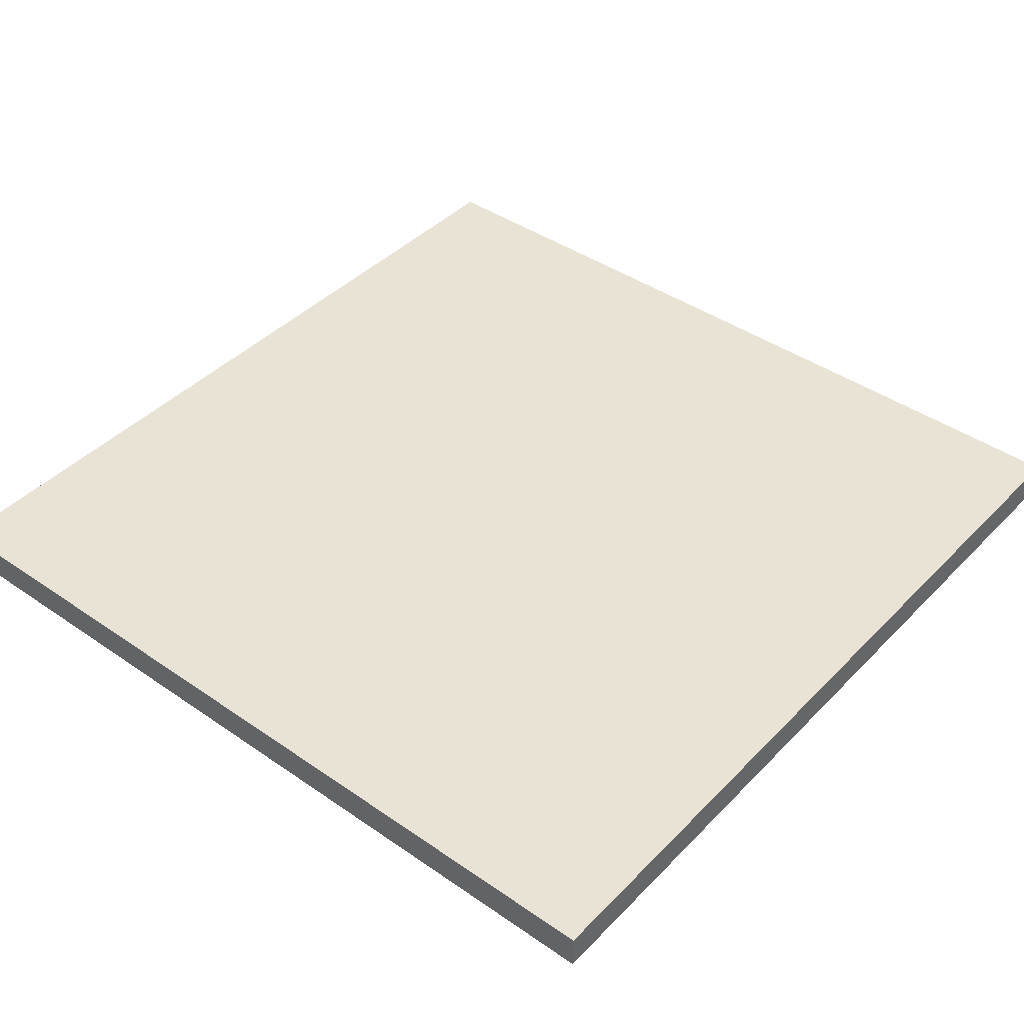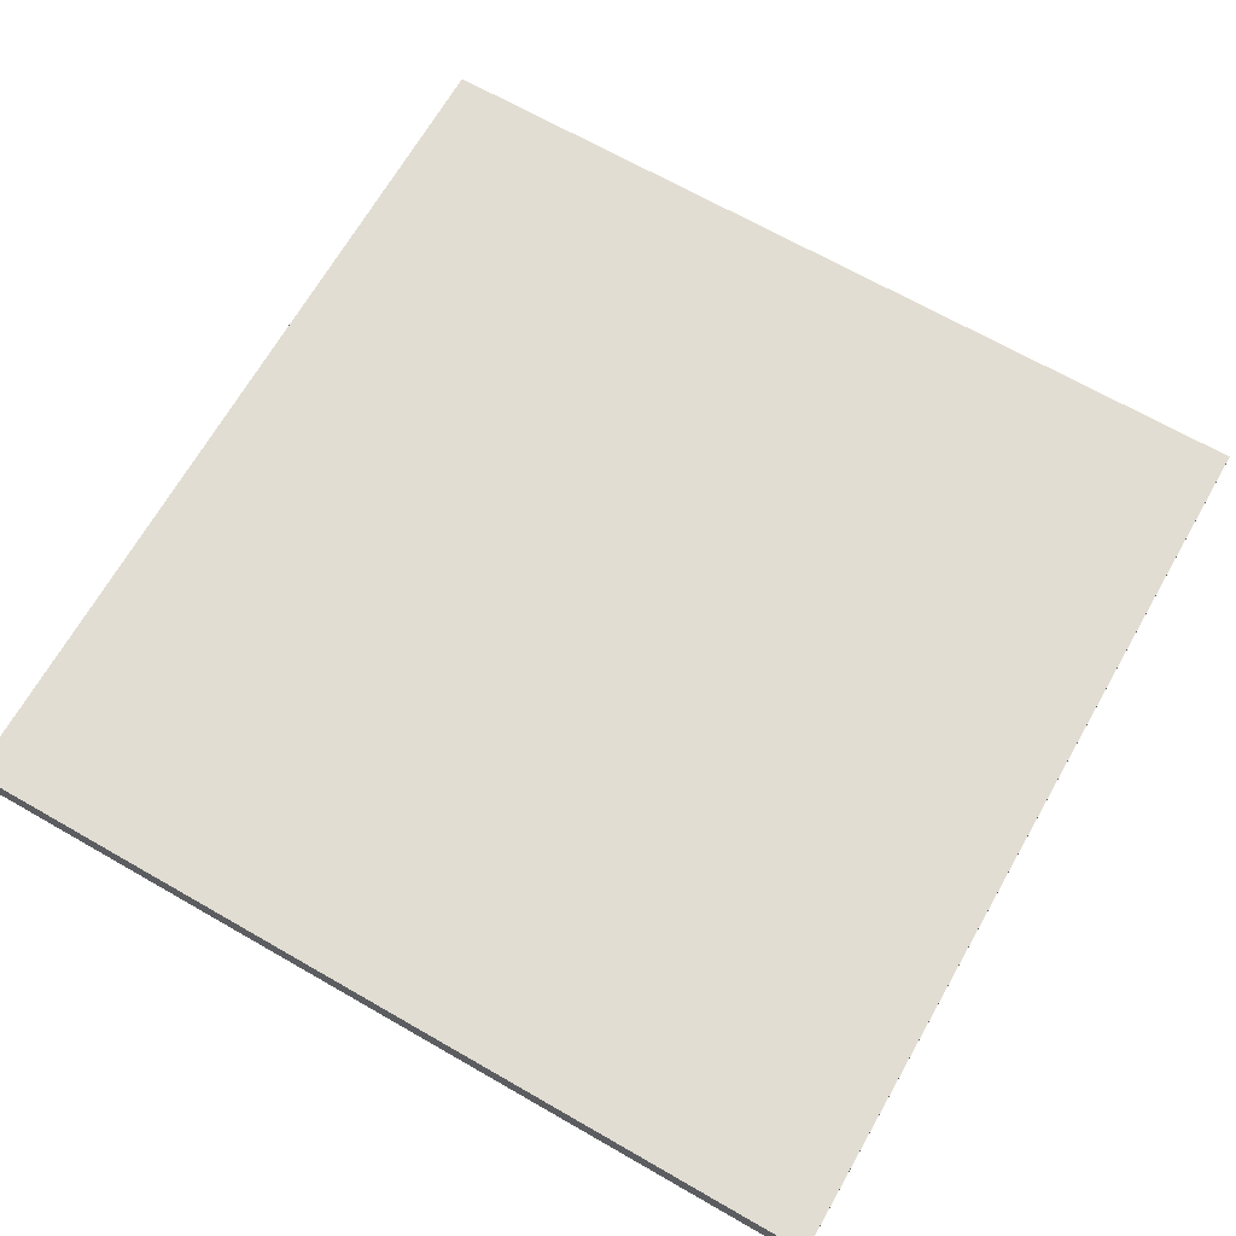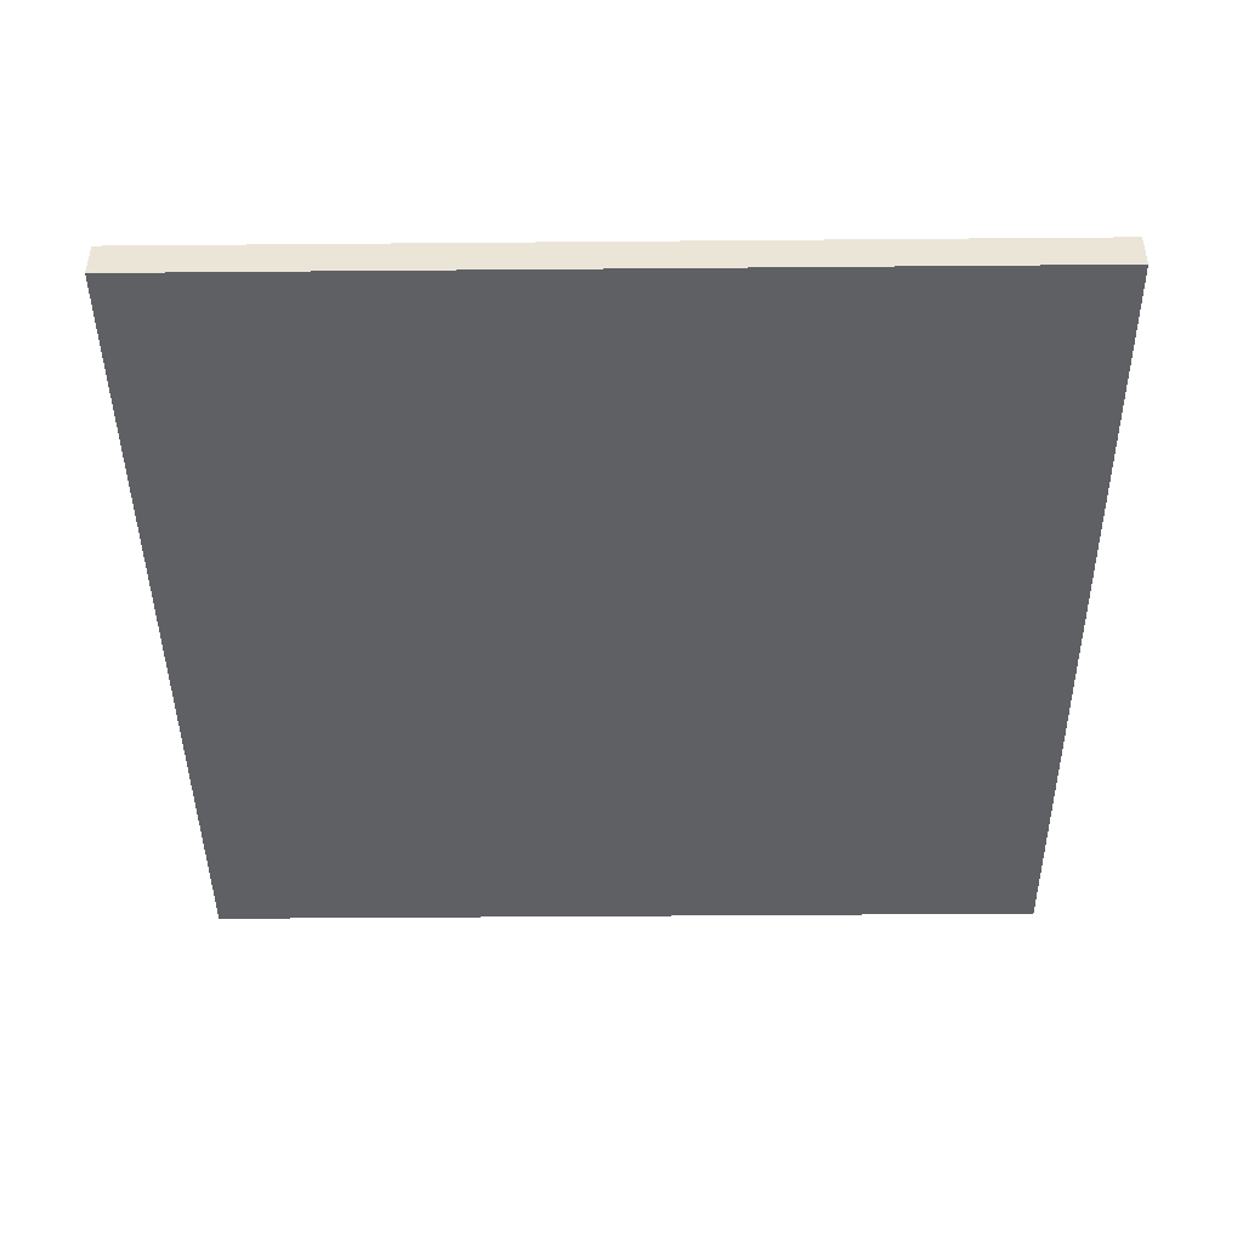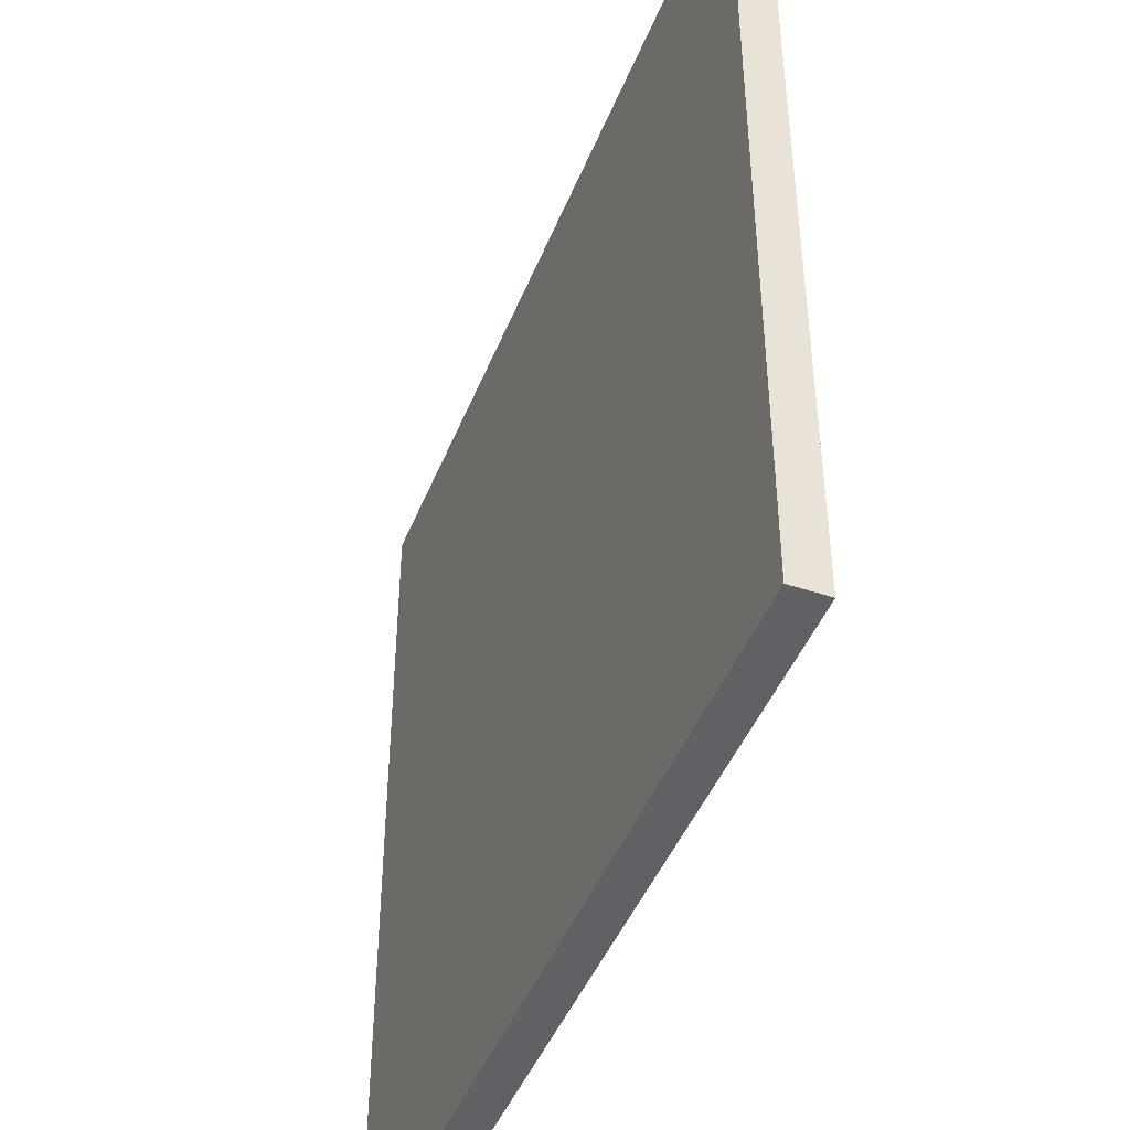
<metadata>
{"format":"obj","ext":"obj","renderer":"f3d","projection":"perspective","resolution":1024,"background":"white","views":[{"elev":42.0,"azim":39.7,"up":"+Y"},{"elev":68.2,"azim":29.8,"up":"+Y"},{"elev":-43.9,"azim":-179.4,"up":"+Y"},{"elev":-45.4,"azim":68.9,"up":"+Z"}]}
</metadata>
<code>
o
v -6 -0.2 6
v -6 -0.2 4.1
v -6 -0.2 4
v -6 -0.2 2.1
v -6 -0.2 2
v -6 -0.2 0.1
v -6 -0.2 0
v -6 -0.2 -1.9
v -6 -0.2 -2
v -6 -0.2 -3.9
v -6 -0.2 -4
v -6 -0.2 -5.9
v -6 -0.2 -6
v -6 0.3 6
v -6 0.3 4.1
v -6 0.3 4
v -6 0.3 2.1
v -6 0.3 2
v -6 0.3 0.1
v -6 0.3 0
v -6 0.3 -1.9
v -6 0.3 -2
v -6 0.3 -3.9
v -6 0.3 -4
v -6 0.3 -5.9
v -6 0.3 -6
v 6 -0.2 6
v 6 -0.2 5.9
v 6 -0.2 4.1
v 6 -0.2 4
v 6 -0.2 2.1
v 6 -0.2 2
v 6 -0.2 0.1
v 6 -0.2 0
v 6 -0.2 -1.9
v 6 -0.2 -2
v 6 -0.2 -3.9
v 6 -0.2 -4
v 6 -0.2 -5.9
v 6 -0.2 -6
v 6 0.2 5.9
v 6 0.2 4.1
v 6 0.2 4
v 6 0.2 2.1
v 6 0.2 2
v 6 0.2 0.1
v 6 0.2 0
v 6 0.2 -1.9
v 6 0.2 -2
v 6 0.2 -3.9
v 6 0.2 -4
v 6 0.2 -5.9
v 6 0.3 6
v 6 0.3 -6
v -6 -0.2 6
v -6 0.3 6
v -4.1 -0.2 6
v -4.1 0.3 6
v -4 -0.2 6
v -4 0.3 6
v -2.1 -0.2 6
v -2.1 0.3 6
v -2 -0.2 6
v -2 0.3 6
v -0.1 -0.2 6
v -0.1 0.3 6
v 0 -0.2 6
v 0 0.3 6
v 1.9 -0.2 6
v 1.9 0.3 6
v 2 -0.2 6
v 2 0.3 6
v 3.9 -0.2 6
v 3.9 0.3 6
v 4 -0.2 6
v 4 0.3 6
v 5.9 -0.2 6
v 5.9 0.3 6
v 6 -0.2 6
v 6 0.3 6
v -6 -0.2 -6
v -6 0.3 -6
v -5.9 -0.2 -6
v -5.9 0.2 -6
v -4.1 -0.2 -6
v -4.1 0.2 -6
v -4 -0.2 -6
v -4 0.2 -6
v -2.1 -0.2 -6
v -2.1 0.2 -6
v -2 -0.2 -6
v -2 0.2 -6
v -0.1 -0.2 -6
v -0.1 0.2 -6
v 0 -0.2 -6
v 0 0.2 -6
v 1.9 -0.2 -6
v 1.9 0.2 -6
v 2 -0.2 -6
v 2 0.2 -6
v 3.9 -0.2 -6
v 3.9 0.2 -6
v 4 -0.2 -6
v 4 0.2 -6
v 5.9 -0.2 -6
v 5.9 0.2 -6
v 6 -0.2 -6
v 6 0.3 -6
v -6 -0.2 6
v -4.1 -0.2 6
v -4 -0.2 6
v -2.1 -0.2 6
v -2 -0.2 6
v -0.1 -0.2 6
v 0 -0.2 6
v 1.9 -0.2 6
v 2 -0.2 6
v 3.9 -0.2 6
v 4 -0.2 6
v 5.9 -0.2 6
v 6 -0.2 6
v -4.1 -0.2 5.9
v -4 -0.2 5.9
v -2.1 -0.2 5.9
v -2 -0.2 5.9
v -0.1 -0.2 5.9
v 0 -0.2 5.9
v 1.9 -0.2 5.9
v 2 -0.2 5.9
v 3.9 -0.2 5.9
v 4 -0.2 5.9
v 5.9 -0.2 5.9
v 6 -0.2 5.9
v -6 -0.2 4.1
v -5.9 -0.2 4.1
v 5.9 -0.2 4.1
v 6 -0.2 4.1
v -6 -0.2 4
v -5.9 -0.2 4
v 5.9 -0.2 4
v 6 -0.2 4
v -6 -0.2 2.1
v -5.9 -0.2 2.1
v 5.9 -0.2 2.1
v 6 -0.2 2.1
v -6 -0.2 2
v -5.9 -0.2 2
v 5.9 -0.2 2
v 6 -0.2 2
v -6 -0.2 0.1
v -5.9 -0.2 0.1
v 5.9 -0.2 0.1
v 6 -0.2 0.1
v -6 -0.2 0
v -5.9 -0.2 0
v 5.9 -0.2 0
v 6 -0.2 0
v -6 -0.2 -1.9
v -5.9 -0.2 -1.9
v 5.9 -0.2 -1.9
v 6 -0.2 -1.9
v -6 -0.2 -2
v -5.9 -0.2 -2
v 5.9 -0.2 -2
v 6 -0.2 -2
v -6 -0.2 -3.9
v -5.9 -0.2 -3.9
v 5.9 -0.2 -3.9
v 6 -0.2 -3.9
v -6 -0.2 -4
v -5.9 -0.2 -4
v 5.9 -0.2 -4
v 6 -0.2 -4
v -6 -0.2 -5.9
v -5.9 -0.2 -5.9
v -4.1 -0.2 -5.9
v -4 -0.2 -5.9
v -2.1 -0.2 -5.9
v -2 -0.2 -5.9
v -0.1 -0.2 -5.9
v 0 -0.2 -5.9
v 1.9 -0.2 -5.9
v 2 -0.2 -5.9
v 3.9 -0.2 -5.9
v 4 -0.2 -5.9
v 5.9 -0.2 -5.9
v 6 -0.2 -5.9
v -6 -0.2 -6
v -5.9 -0.2 -6
v -4.1 -0.2 -6
v -4 -0.2 -6
v -2.1 -0.2 -6
v -2 -0.2 -6
v -0.1 -0.2 -6
v 0 -0.2 -6
v 1.9 -0.2 -6
v 2 -0.2 -6
v 3.9 -0.2 -6
v 4 -0.2 -6
v 5.9 -0.2 -6
v 6 -0.2 -6
v -6 0.3 6
v -4.1 0.3 6
v -4 0.3 6
v -2.1 0.3 6
v -2 0.3 6
v -0.1 0.3 6
v 0 0.3 6
v 1.9 0.3 6
v 2 0.3 6
v 3.9 0.3 6
v 4 0.3 6
v 5.9 0.3 6
v 6 0.3 6
v -6 0.3 4.1
v -4.1 0.3 4.1
v -4 0.3 4.1
v -2.1 0.3 4.1
v -2 0.3 4.1
v -0.1 0.3 4.1
v 0 0.3 4.1
v 1.9 0.3 4.1
v 2 0.3 4.1
v 3.9 0.3 4.1
v 4 0.3 4.1
v 5.9 0.3 4.1
v -6 0.3 4
v -4.1 0.3 4
v -4 0.3 4
v -2.1 0.3 4
v -2 0.3 4
v -0.1 0.3 4
v 0 0.3 4
v 1.9 0.3 4
v 2 0.3 4
v 3.9 0.3 4
v 4 0.3 4
v 5.9 0.3 4
v -6 0.3 2.1
v -4.1 0.3 2.1
v -4 0.3 2.1
v -2.1 0.3 2.1
v -2 0.3 2.1
v -0.1 0.3 2.1
v 0 0.3 2.1
v 1.9 0.3 2.1
v 2 0.3 2.1
v 3.9 0.3 2.1
v 4 0.3 2.1
v 5.9 0.3 2.1
v -6 0.3 2
v -4.1 0.3 2
v -4 0.3 2
v -2.1 0.3 2
v -2 0.3 2
v -0.1 0.3 2
v 0 0.3 2
v 1.9 0.3 2
v 2 0.3 2
v 3.9 0.3 2
v 4 0.3 2
v 5.9 0.3 2
v -6 0.3 0.1
v -4.1 0.3 0.1
v -4 0.3 0.1
v -2.1 0.3 0.1
v -2 0.3 0.1
v -0.1 0.3 0.1
v 0 0.3 0.1
v 1.9 0.3 0.1
v 2 0.3 0.1
v 3.9 0.3 0.1
v 4 0.3 0.1
v 5.9 0.3 0.1
v -6 0.3 0
v -4.1 0.3 0
v -4 0.3 0
v -2.1 0.3 0
v -2 0.3 0
v -0.1 0.3 0
v 0 0.3 0
v 1.9 0.3 0
v 2 0.3 0
v 3.9 0.3 0
v 4 0.3 0
v 5.9 0.3 0
v -6 0.3 -1.9
v -4.1 0.3 -1.9
v -4 0.3 -1.9
v -2.1 0.3 -1.9
v -2 0.3 -1.9
v -0.1 0.3 -1.9
v 0 0.3 -1.9
v 1.9 0.3 -1.9
v 2 0.3 -1.9
v 3.9 0.3 -1.9
v 4 0.3 -1.9
v 5.9 0.3 -1.9
v -6 0.3 -2
v -4.1 0.3 -2
v -4 0.3 -2
v -2.1 0.3 -2
v -2 0.3 -2
v -0.1 0.3 -2
v 0 0.3 -2
v 1.9 0.3 -2
v 2 0.3 -2
v 3.9 0.3 -2
v 4 0.3 -2
v 5.9 0.3 -2
v -6 0.3 -3.9
v -4.1 0.3 -3.9
v -4 0.3 -3.9
v -2.1 0.3 -3.9
v -2 0.3 -3.9
v -0.1 0.3 -3.9
v 0 0.3 -3.9
v 1.9 0.3 -3.9
v 2 0.3 -3.9
v 3.9 0.3 -3.9
v 4 0.3 -3.9
v 5.9 0.3 -3.9
v -6 0.3 -4
v -4.1 0.3 -4
v -4 0.3 -4
v -2.1 0.3 -4
v -2 0.3 -4
v -0.1 0.3 -4
v 0 0.3 -4
v 1.9 0.3 -4
v 2 0.3 -4
v 3.9 0.3 -4
v 4 0.3 -4
v 5.9 0.3 -4
v -6 0.3 -5.9
v -4.1 0.3 -5.9
v -4 0.3 -5.9
v -2.1 0.3 -5.9
v -2 0.3 -5.9
v -0.1 0.3 -5.9
v 0 0.3 -5.9
v 1.9 0.3 -5.9
v 2 0.3 -5.9
v 3.9 0.3 -5.9
v 4 0.3 -5.9
v 5.9 0.3 -5.9
v -6 0.3 -6
v 6 0.3 -6
f 14 2 1
f 15 3 2
f 15 2 14
f 16 4 3
f 16 3 15
f 17 5 4
f 17 4 16
f 18 6 5
f 18 5 17
f 19 7 6
f 19 6 18
f 20 8 7
f 20 7 19
f 21 9 8
f 21 8 20
f 22 10 9
f 22 9 21
f 23 11 10
f 23 10 22
f 24 12 11
f 24 11 23
f 25 13 12
f 25 12 24
f 26 13 25
f 27 28 41
f 28 29 41
f 29 30 42
f 41 29 42
f 30 31 43
f 42 30 43
f 31 32 44
f 43 31 44
f 32 33 45
f 44 32 45
f 33 34 46
f 45 33 46
f 34 35 47
f 46 34 47
f 35 36 48
f 47 35 48
f 36 37 49
f 48 36 49
f 37 38 50
f 49 37 50
f 38 39 51
f 50 38 51
f 39 40 52
f 51 39 52
f 50 51 53
f 49 50 53
f 51 52 53
f 48 49 53
f 47 48 53
f 46 47 53
f 45 46 53
f 44 45 53
f 43 44 53
f 42 43 53
f 41 42 53
f 27 41 53
f 52 40 54
f 53 52 54
f 57 56 55
f 58 56 57
f 59 58 57
f 60 58 59
f 61 60 59
f 62 60 61
f 63 62 61
f 64 62 63
f 65 64 63
f 66 64 65
f 67 66 65
f 68 66 67
f 69 68 67
f 70 68 69
f 71 70 69
f 72 70 71
f 73 72 71
f 74 72 73
f 75 74 73
f 76 74 75
f 77 76 75
f 78 76 77
f 79 78 77
f 80 78 79
f 81 82 83
f 83 82 84
f 83 84 85
f 84 82 86
f 85 84 86
f 85 86 87
f 86 82 88
f 87 86 88
f 87 88 89
f 88 82 90
f 89 88 90
f 89 90 91
f 90 82 92
f 91 90 92
f 91 92 93
f 92 82 94
f 93 92 94
f 93 94 95
f 94 82 96
f 95 94 96
f 95 96 97
f 96 82 98
f 97 96 98
f 97 98 99
f 98 82 100
f 99 98 100
f 99 100 101
f 100 82 102
f 101 100 102
f 101 102 103
f 102 82 104
f 103 102 104
f 103 104 105
f 104 82 106
f 105 104 106
f 105 106 107
f 106 82 108
f 107 106 108
f 122 110 109
f 122 111 110
f 123 112 111
f 123 111 122
f 124 113 112
f 124 112 123
f 125 114 113
f 125 113 124
f 126 115 114
f 126 114 125
f 127 116 115
f 127 115 126
f 128 117 116
f 128 116 127
f 129 118 117
f 129 117 128
f 130 119 118
f 130 118 129
f 131 120 119
f 131 119 130
f 132 121 120
f 132 120 131
f 133 121 132
f 134 131 130
f 134 130 129
f 134 133 132
f 134 132 131
f 134 129 128
f 134 128 127
f 134 127 126
f 134 126 125
f 134 125 124
f 134 124 123
f 134 123 122
f 134 122 109
f 135 133 134
f 136 133 135
f 137 133 136
f 138 135 134
f 139 136 135
f 139 135 138
f 140 137 136
f 140 136 139
f 141 137 140
f 142 139 138
f 142 140 139
f 142 141 140
f 143 141 142
f 144 141 143
f 145 141 144
f 146 143 142
f 147 144 143
f 147 143 146
f 148 145 144
f 148 144 147
f 149 145 148
f 150 147 146
f 150 148 147
f 150 149 148
f 151 149 150
f 152 149 151
f 153 149 152
f 154 151 150
f 155 152 151
f 155 151 154
f 156 153 152
f 156 152 155
f 157 153 156
f 158 155 154
f 158 156 155
f 158 157 156
f 159 157 158
f 160 157 159
f 161 157 160
f 162 159 158
f 163 160 159
f 163 159 162
f 164 161 160
f 164 160 163
f 165 161 164
f 166 163 162
f 166 164 163
f 166 165 164
f 167 165 166
f 168 165 167
f 169 165 168
f 170 167 166
f 171 168 167
f 171 167 170
f 172 169 168
f 172 168 171
f 173 169 172
f 174 171 170
f 174 172 171
f 174 173 172
f 175 173 174
f 176 173 175
f 177 173 176
f 178 173 177
f 179 173 178
f 180 173 179
f 181 173 180
f 182 173 181
f 183 173 182
f 184 173 183
f 185 173 184
f 186 173 185
f 187 173 186
f 188 175 174
f 189 176 175
f 189 175 188
f 190 177 176
f 190 176 189
f 191 178 177
f 191 177 190
f 192 179 178
f 192 178 191
f 193 180 179
f 193 179 192
f 194 181 180
f 194 180 193
f 195 182 181
f 195 181 194
f 196 183 182
f 196 182 195
f 197 184 183
f 197 183 196
f 198 185 184
f 198 184 197
f 199 186 185
f 199 185 198
f 200 187 186
f 200 186 199
f 201 187 200
f 202 203 215
f 203 204 216
f 215 203 216
f 204 205 217
f 216 204 217
f 205 206 218
f 217 205 218
f 206 207 219
f 218 206 219
f 207 208 220
f 219 207 220
f 208 209 221
f 220 208 221
f 209 210 222
f 221 209 222
f 210 211 223
f 222 210 223
f 211 212 224
f 223 211 224
f 212 213 225
f 224 212 225
f 213 214 226
f 225 213 226
f 224 225 227
f 215 216 227
f 225 226 227
f 223 224 227
f 222 223 227
f 221 222 227
f 220 221 227
f 219 220 227
f 218 219 227
f 217 218 227
f 216 217 227
f 227 226 228
f 228 226 229
f 229 226 230
f 230 226 231
f 231 226 232
f 232 226 233
f 233 226 234
f 234 226 235
f 235 226 236
f 236 226 237
f 226 214 238
f 237 226 238
f 227 228 239
f 228 229 240
f 239 228 240
f 229 230 241
f 240 229 241
f 230 231 242
f 241 230 242
f 231 232 243
f 242 231 243
f 232 233 244
f 243 232 244
f 233 234 245
f 244 233 245
f 234 235 246
f 245 234 246
f 235 236 247
f 246 235 247
f 236 237 248
f 247 236 248
f 237 238 249
f 248 237 249
f 238 214 250
f 249 238 250
f 246 247 251
f 248 249 251
f 249 250 251
f 247 248 251
f 245 246 251
f 244 245 251
f 243 244 251
f 242 243 251
f 241 242 251
f 240 241 251
f 239 240 251
f 251 250 252
f 252 250 253
f 253 250 254
f 254 250 255
f 255 250 256
f 256 250 257
f 257 250 258
f 258 250 259
f 259 250 260
f 260 250 261
f 250 214 262
f 261 250 262
f 251 252 263
f 252 253 264
f 263 252 264
f 253 254 265
f 264 253 265
f 254 255 266
f 265 254 266
f 255 256 267
f 266 255 267
f 256 257 268
f 267 256 268
f 257 258 269
f 268 257 269
f 258 259 270
f 269 258 270
f 259 260 271
f 270 259 271
f 260 261 272
f 271 260 272
f 261 262 273
f 272 261 273
f 262 214 274
f 273 262 274
f 270 271 275
f 272 273 275
f 273 274 275
f 271 272 275
f 269 270 275
f 268 269 275
f 267 268 275
f 266 267 275
f 265 266 275
f 264 265 275
f 263 264 275
f 275 274 276
f 276 274 277
f 277 274 278
f 278 274 279
f 279 274 280
f 280 274 281
f 281 274 282
f 282 274 283
f 283 274 284
f 284 274 285
f 274 214 286
f 285 274 286
f 275 276 287
f 276 277 288
f 287 276 288
f 277 278 289
f 288 277 289
f 278 279 290
f 289 278 290
f 279 280 291
f 290 279 291
f 280 281 292
f 291 280 292
f 281 282 293
f 292 281 293
f 282 283 294
f 293 282 294
f 283 284 295
f 294 283 295
f 284 285 296
f 295 284 296
f 285 286 297
f 296 285 297
f 286 214 298
f 297 286 298
f 294 295 299
f 296 297 299
f 297 298 299
f 295 296 299
f 293 294 299
f 292 293 299
f 291 292 299
f 290 291 299
f 289 290 299
f 288 289 299
f 287 288 299
f 299 298 300
f 300 298 301
f 301 298 302
f 302 298 303
f 303 298 304
f 304 298 305
f 305 298 306
f 306 298 307
f 307 298 308
f 308 298 309
f 298 214 310
f 309 298 310
f 299 300 311
f 300 301 312
f 311 300 312
f 301 302 313
f 312 301 313
f 302 303 314
f 313 302 314
f 303 304 315
f 314 303 315
f 304 305 316
f 315 304 316
f 305 306 317
f 316 305 317
f 306 307 318
f 317 306 318
f 307 308 319
f 318 307 319
f 308 309 320
f 319 308 320
f 309 310 321
f 320 309 321
f 310 214 322
f 321 310 322
f 318 319 323
f 320 321 323
f 321 322 323
f 319 320 323
f 317 318 323
f 316 317 323
f 315 316 323
f 314 315 323
f 313 314 323
f 312 313 323
f 311 312 323
f 323 322 324
f 324 322 325
f 325 322 326
f 326 322 327
f 327 322 328
f 328 322 329
f 329 322 330
f 330 322 331
f 331 322 332
f 332 322 333
f 322 214 334
f 333 322 334
f 323 324 335
f 324 325 336
f 335 324 336
f 325 326 337
f 336 325 337
f 326 327 338
f 337 326 338
f 327 328 339
f 338 327 339
f 328 329 340
f 339 328 340
f 329 330 341
f 340 329 341
f 330 331 342
f 341 330 342
f 331 332 343
f 342 331 343
f 332 333 344
f 343 332 344
f 333 334 345
f 344 333 345
f 334 214 346
f 345 334 346
f 342 343 347
f 344 345 347
f 345 346 347
f 343 344 347
f 341 342 347
f 340 341 347
f 339 340 347
f 338 339 347
f 337 338 347
f 336 337 347
f 335 336 347
f 346 214 348
f 347 346 348

</code>
